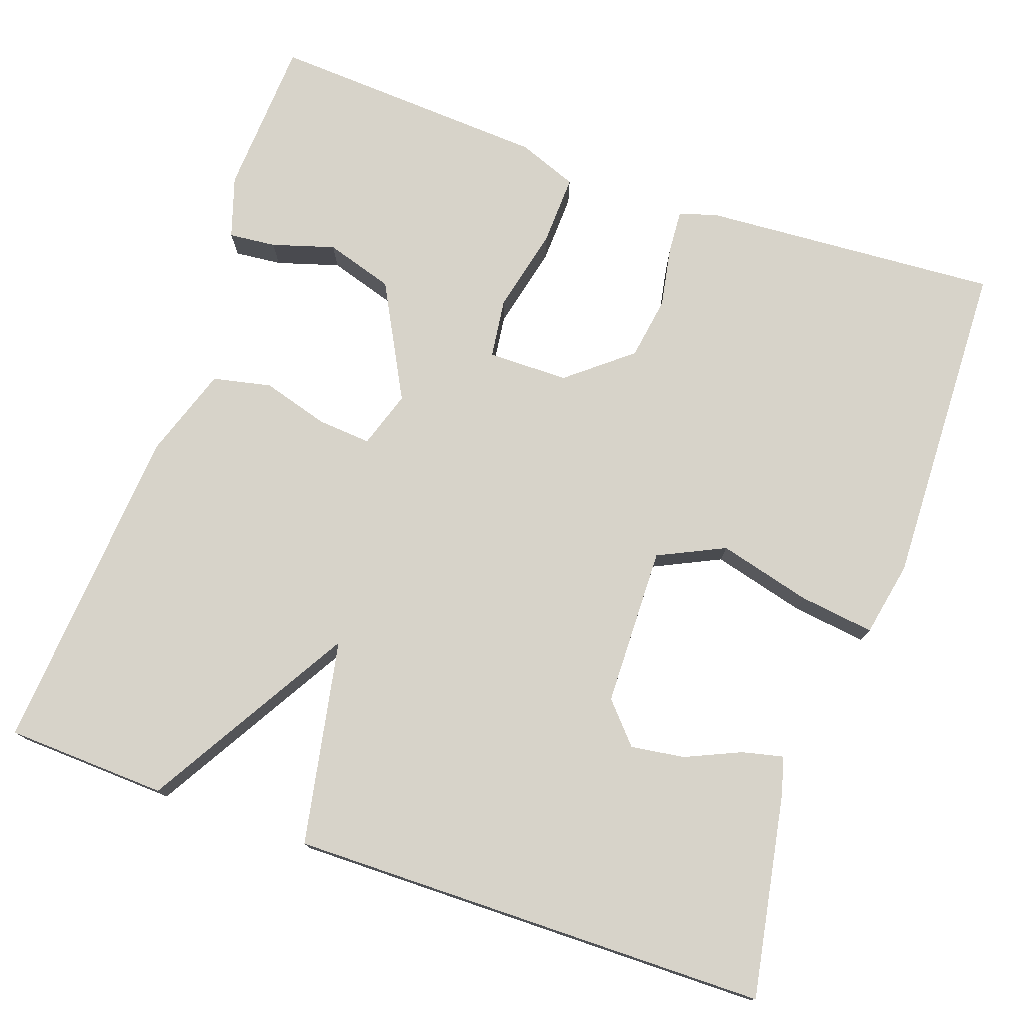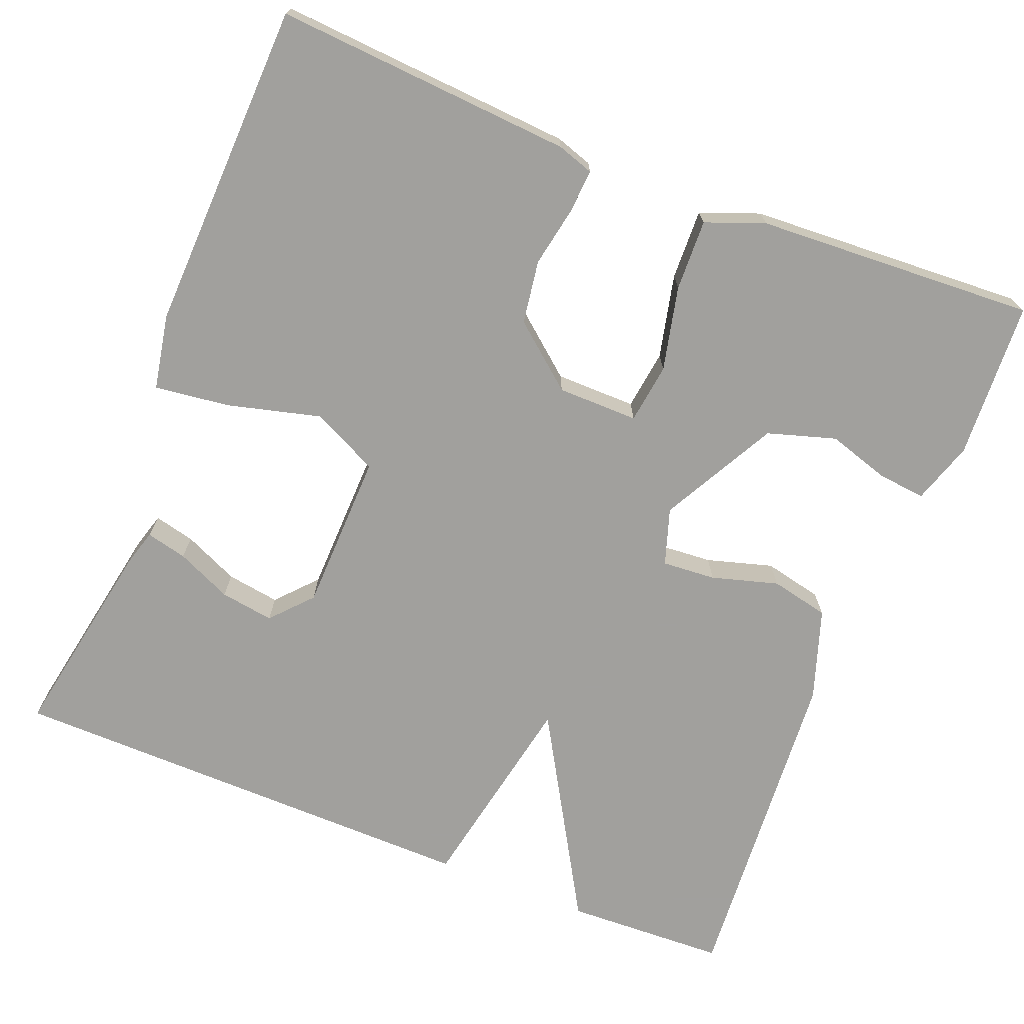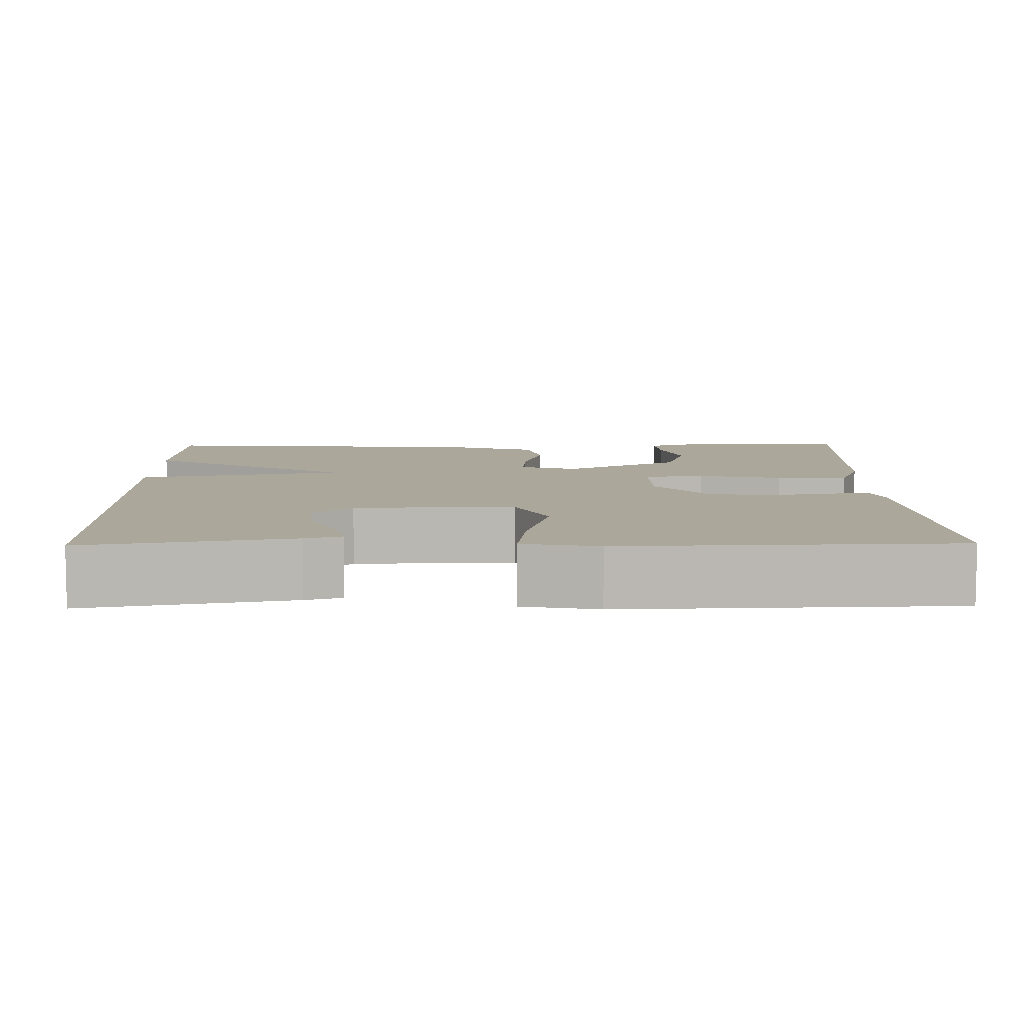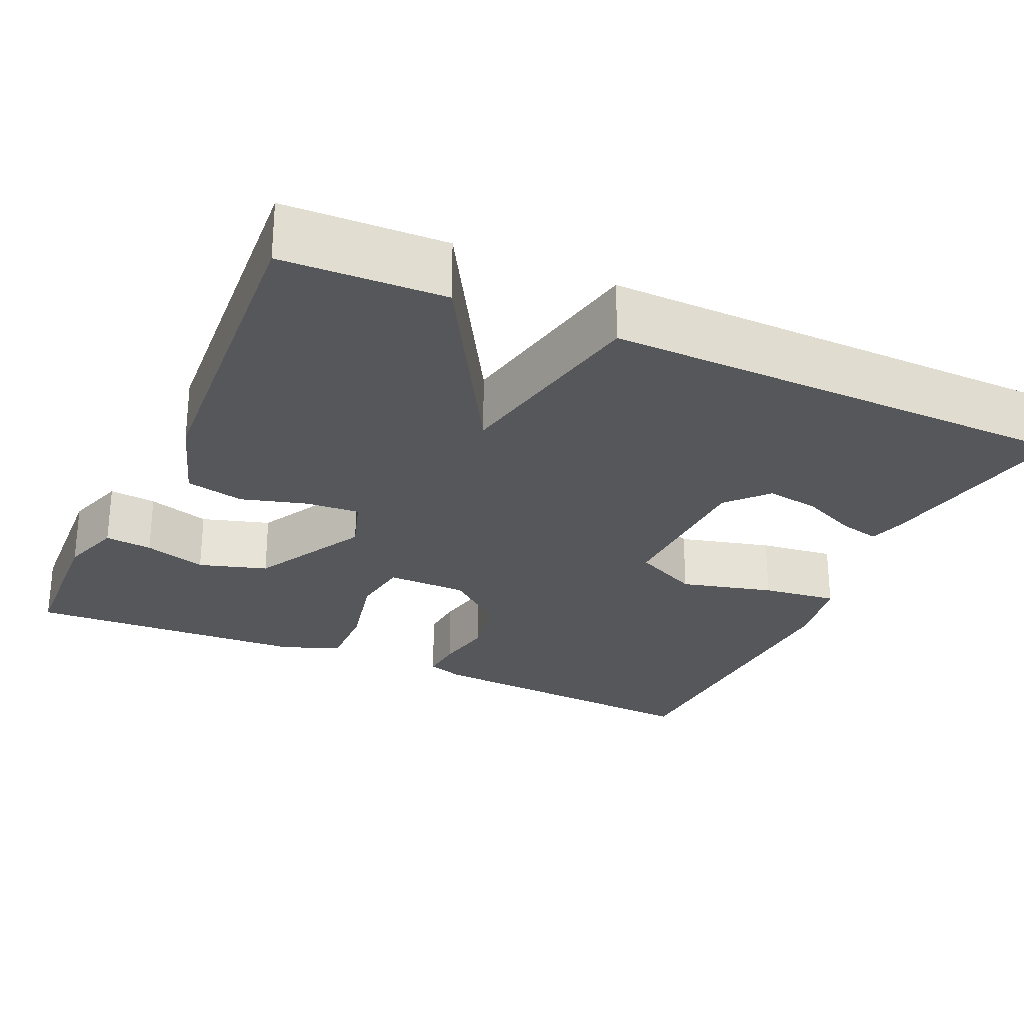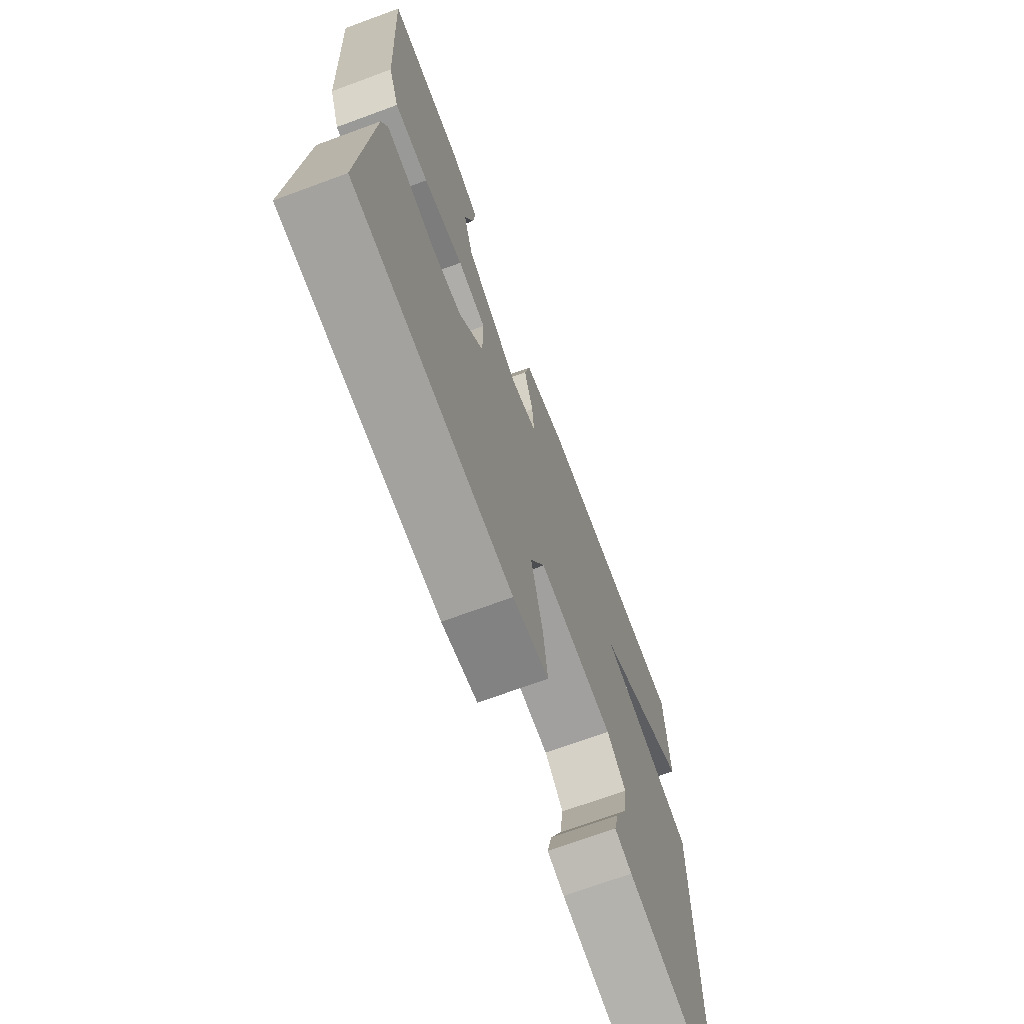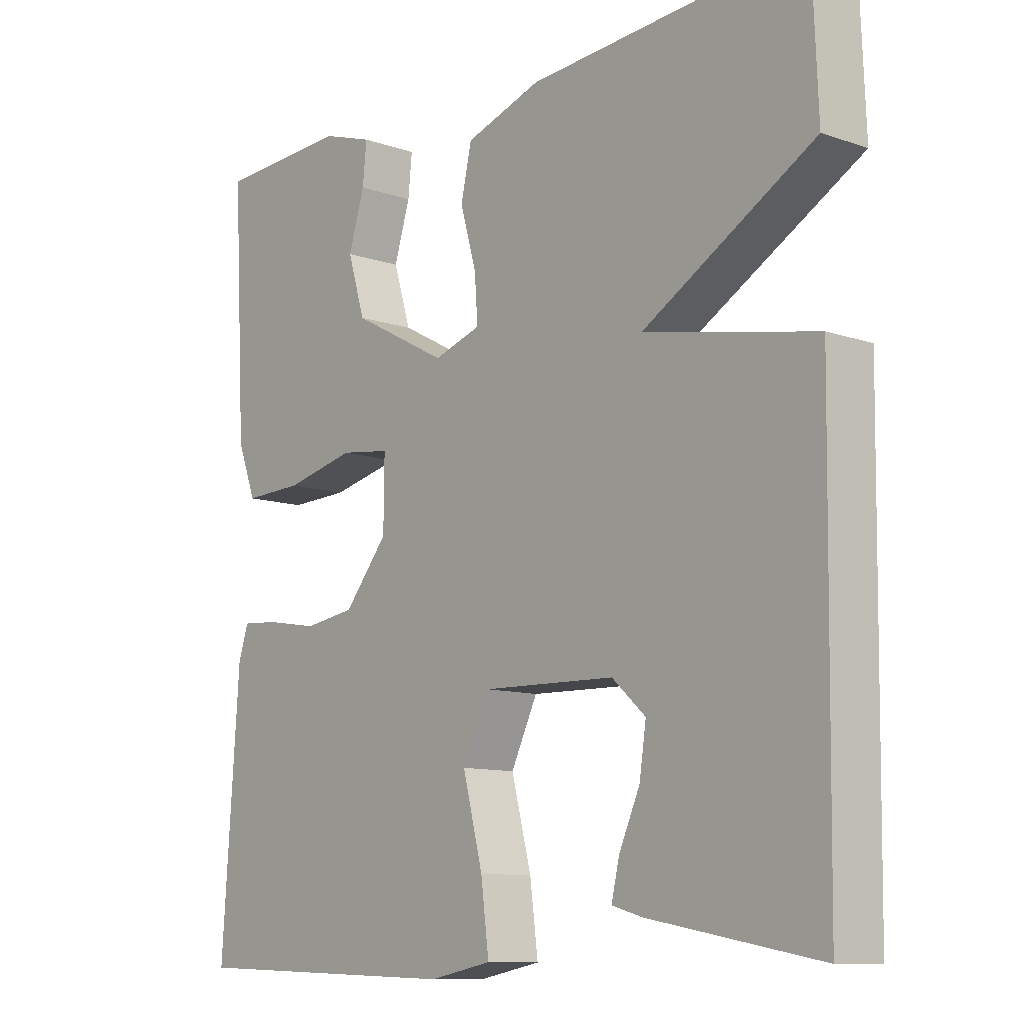
<metadata>
{"format":"obj","ext":"obj","renderer":"f3d","projection":"perspective","resolution":1024,"background":"white","views":[{"elev":76.4,"azim":109.5,"up":"+Y"},{"elev":-71.7,"azim":-111.7,"up":"+Y"},{"elev":8.1,"azim":179.1,"up":"+Y"},{"elev":-26.7,"azim":65.5,"up":"+Y"},{"elev":-70.6,"azim":-69.8,"up":"+Z"},{"elev":-10.6,"azim":49.4,"up":"+Z"}]}
</metadata>
<code>
v 0.5 0.07 0.5
v 0.508 0.07 0.299
v 0.252 0.07 0.149
v 0.508 0.07 0.099
v 0.5 0.07 -0.5
v 0.245 0.07 -0.453
v 0.2 0.07 -0.44
v 0.212 0.07 -0.389
v 0.243 0.07 -0.32
v 0.253 0.07 -0.253
v 0.203 0.07 -0.208
v 0.004 0.07 -0.203
v -0.036 0.07 -0.286
v -0.006 0.07 -0.402
v 0.006 0.07 -0.496
v -0.088 0.07 -0.514
v -0.5 0.07 -0.5
v -0.474 0.07 -0.127
v -0.459 0.07 -0.081
v -0.404 0.07 -0.085
v -0.329 0.07 -0.099
v -0.25 0.07 -0.087
v -0.185 0.07 -0.008
v -0.184 0.07 0.093
v -0.259 0.07 0.103
v -0.364 0.07 0.079
v -0.453 0.07 0.076
v -0.481 0.07 0.15
v -0.5 0.07 0.5
v -0.303 0.07 0.51
v -0.226 0.07 0.485
v -0.232 0.07 0.426
v -0.256 0.07 0.348
v -0.23 0.07 0.263
v -0.086 0.07 0.186
v -0.015 0.07 0.209
v -0.02 0.07 0.276
v -0.044 0.07 0.359
v -0.028 0.07 0.432
v 0.086 0.07 0.47
v 0.5 0 0.5
v 0.508 0 0.299
v 0.252 0 0.149
v 0.508 0 0.099
v 0.5 0 -0.5
v 0.245 0 -0.453
v 0.2 0 -0.44
v 0.212 0 -0.389
v 0.243 0 -0.32
v 0.253 0 -0.253
v 0.203 0 -0.208
v 0.004 0 -0.203
v -0.036 0 -0.286
v -0.006 0 -0.402
v 0.006 0 -0.496
v -0.088 0 -0.514
v -0.5 0 -0.5
v -0.474 0 -0.127
v -0.459 0 -0.081
v -0.404 0 -0.085
v -0.329 0 -0.099
v -0.25 0 -0.087
v -0.185 0 -0.008
v -0.184 0 0.093
v -0.259 0 0.103
v -0.364 0 0.079
v -0.453 0 0.076
v -0.481 0 0.15
v -0.5 0 0.5
v -0.303 0 0.51
v -0.226 0 0.485
v -0.232 0 0.426
v -0.256 0 0.348
v -0.23 0 0.263
v -0.086 0 0.186
v -0.015 0 0.209
v -0.02 0 0.276
v -0.044 0 0.359
v -0.028 0 0.432
v 0.086 0 0.47
f 1 2 3
f 40 1 3
f 39 40 3
f 38 39 3
f 37 38 3
f 36 37 3
f 35 36 3
f 31 32 33
f 30 31 33
f 29 30 33
f 28 29 33
f 27 28 33
f 26 27 33
f 25 26 33 34
f 24 25 34 35
f 19 20 21
f 18 19 21
f 17 18 21
f 16 17 21
f 15 16 21
f 14 15 21
f 13 14 21
f 12 13 21 22
f 11 12 22 23
f 7 8 9
f 6 7 9
f 5 6 9
f 4 5 9
f 4 9 10
f 35 3 4
f 24 35 4
f 23 24 4
f 11 23 4
f 4 10 11
f 43 42 41
f 43 41 80
f 43 80 79
f 43 79 78
f 43 78 77
f 43 77 76
f 43 76 75
f 73 72 71
f 73 71 70
f 73 70 69
f 73 69 68
f 73 68 67
f 73 67 66
f 74 73 66 65
f 75 74 65 64
f 61 60 59
f 61 59 58
f 61 58 57
f 61 57 56
f 61 56 55
f 61 55 54
f 61 54 53
f 62 61 53 52
f 63 62 52 51
f 49 48 47
f 49 47 46
f 49 46 45
f 49 45 44
f 50 49 44
f 44 43 75
f 44 75 64
f 44 64 63
f 44 63 51
f 51 50 44
f 1 41 42 2
f 2 42 43 3
f 3 43 44 4
f 4 44 45 5
f 5 45 46 6
f 6 46 47 7
f 7 47 48 8
f 8 48 49 9
f 9 49 50 10
f 10 50 51 11
f 11 51 52 12
f 12 52 53 13
f 13 53 54 14
f 14 54 55 15
f 15 55 56 16
f 16 56 57 17
f 17 57 58 18
f 18 58 59 19
f 19 59 60 20
f 20 60 61 21
f 21 61 62 22
f 22 62 63 23
f 23 63 64 24
f 24 64 65 25
f 25 65 66 26
f 26 66 67 27
f 27 67 68 28
f 28 68 69 29
f 29 69 70 30
f 30 70 71 31
f 31 71 72 32
f 32 72 73 33
f 33 73 74 34
f 34 74 75 35
f 35 75 76 36
f 36 76 77 37
f 37 77 78 38
f 38 78 79 39
f 39 79 80 40
f 40 80 41 1

</code>
